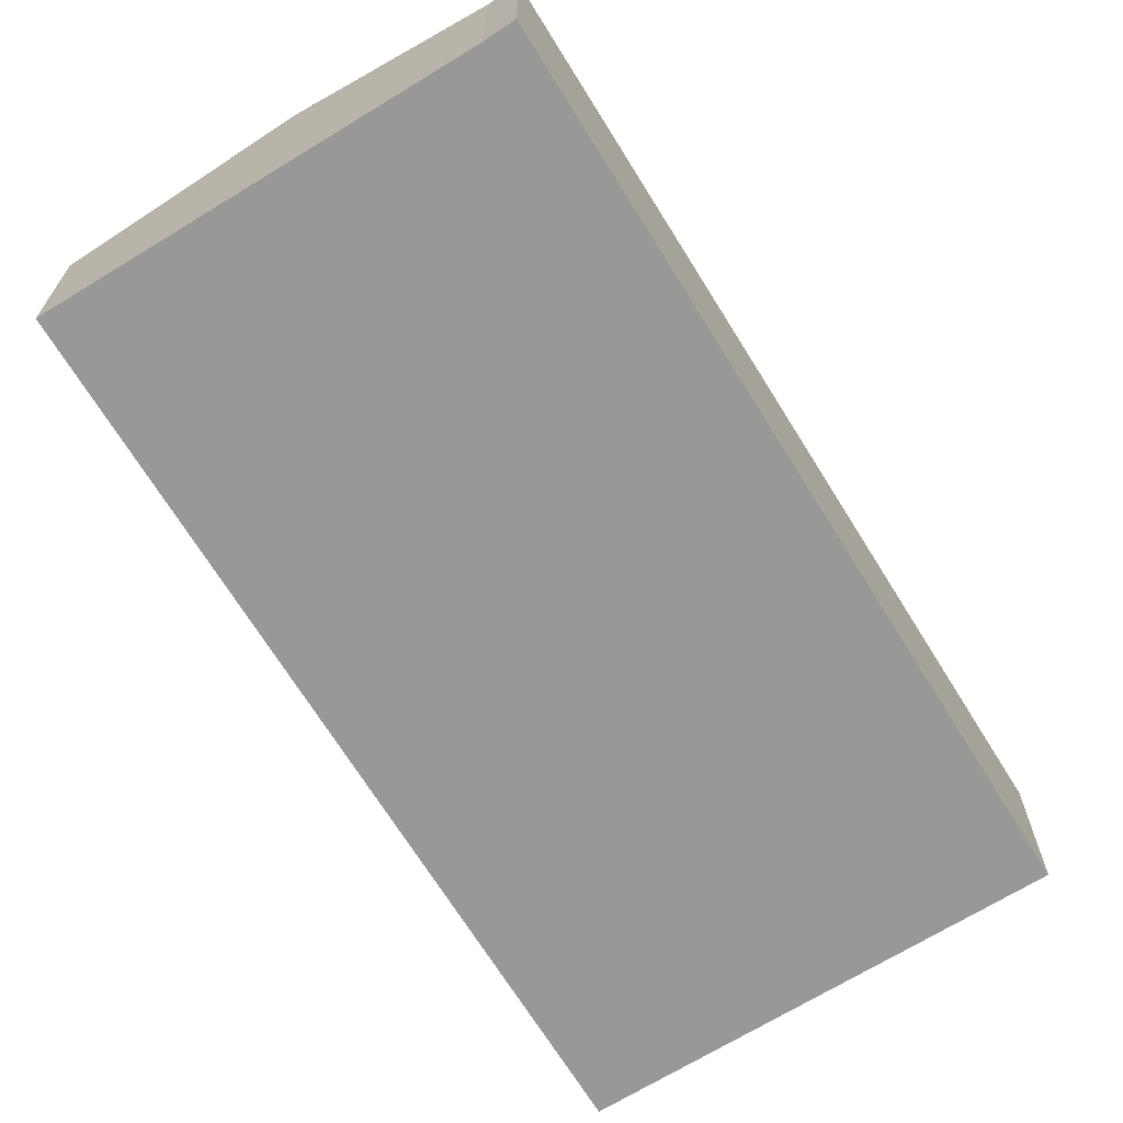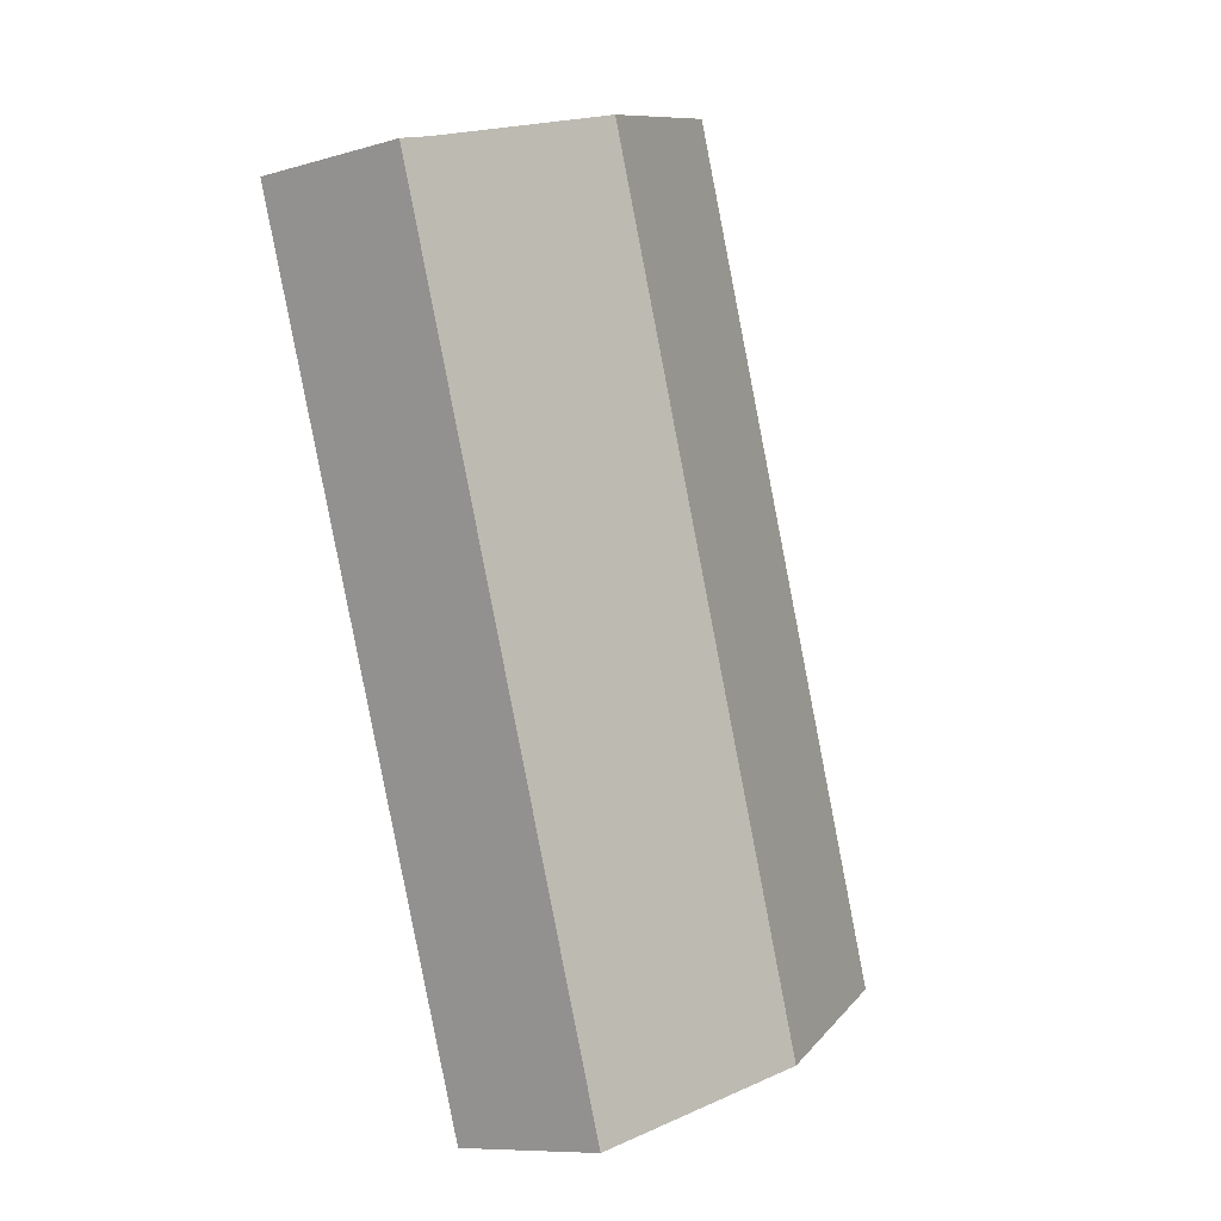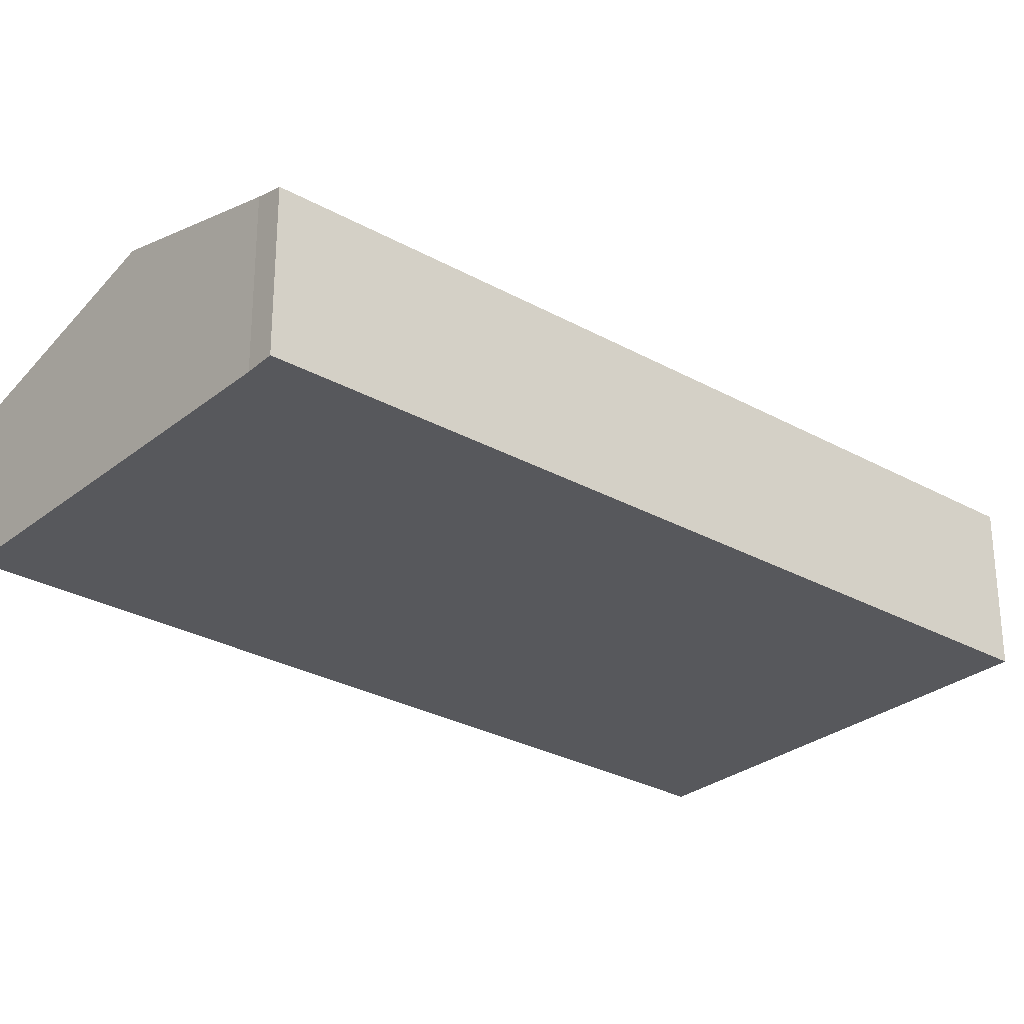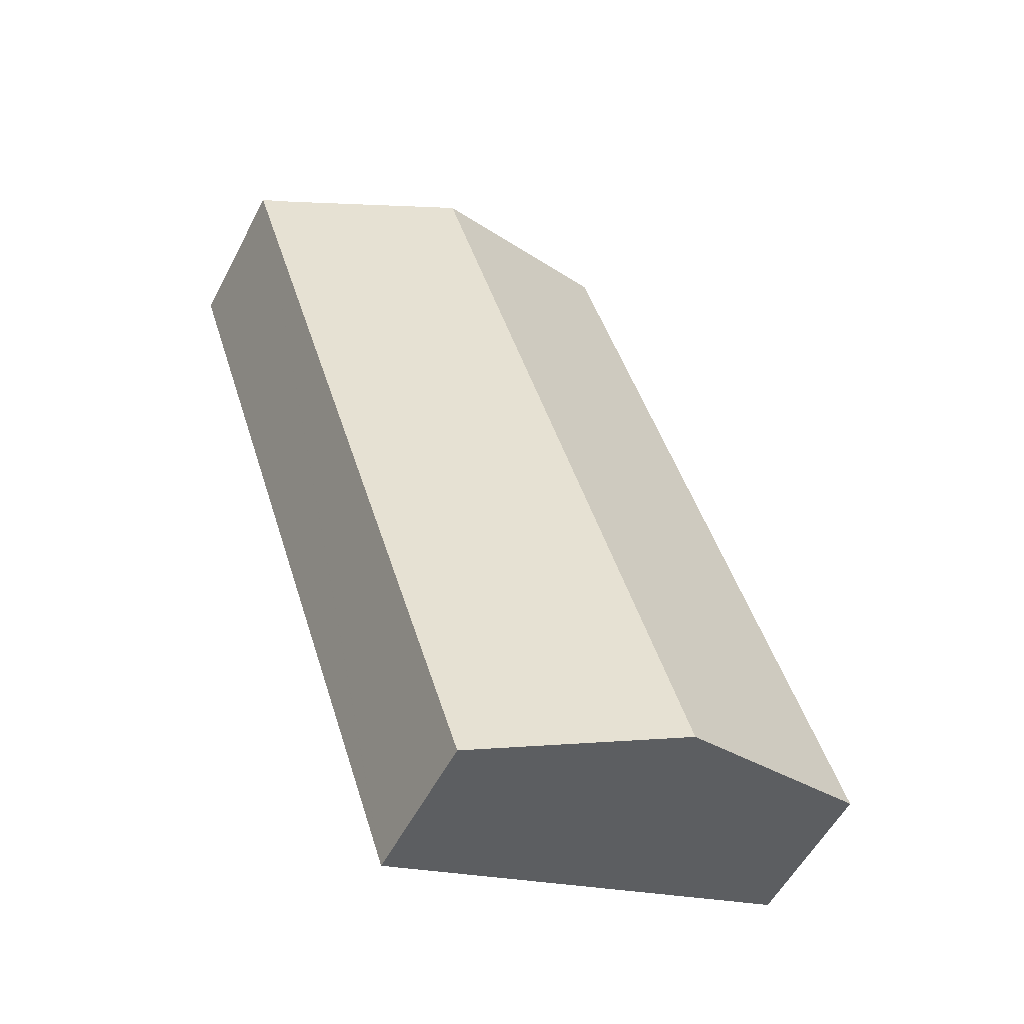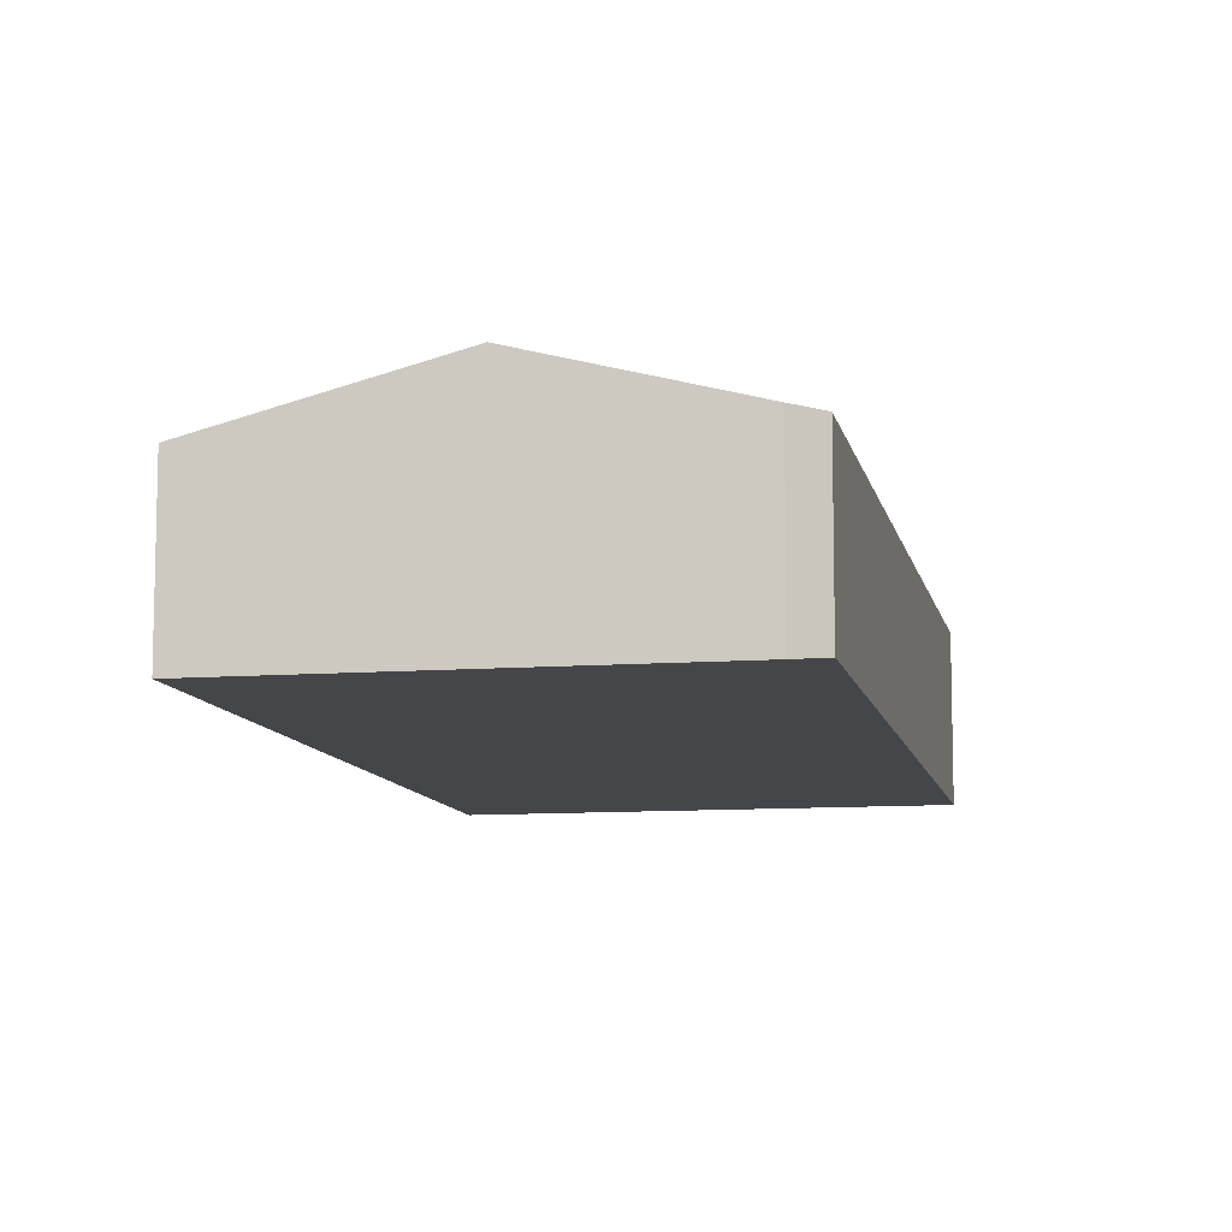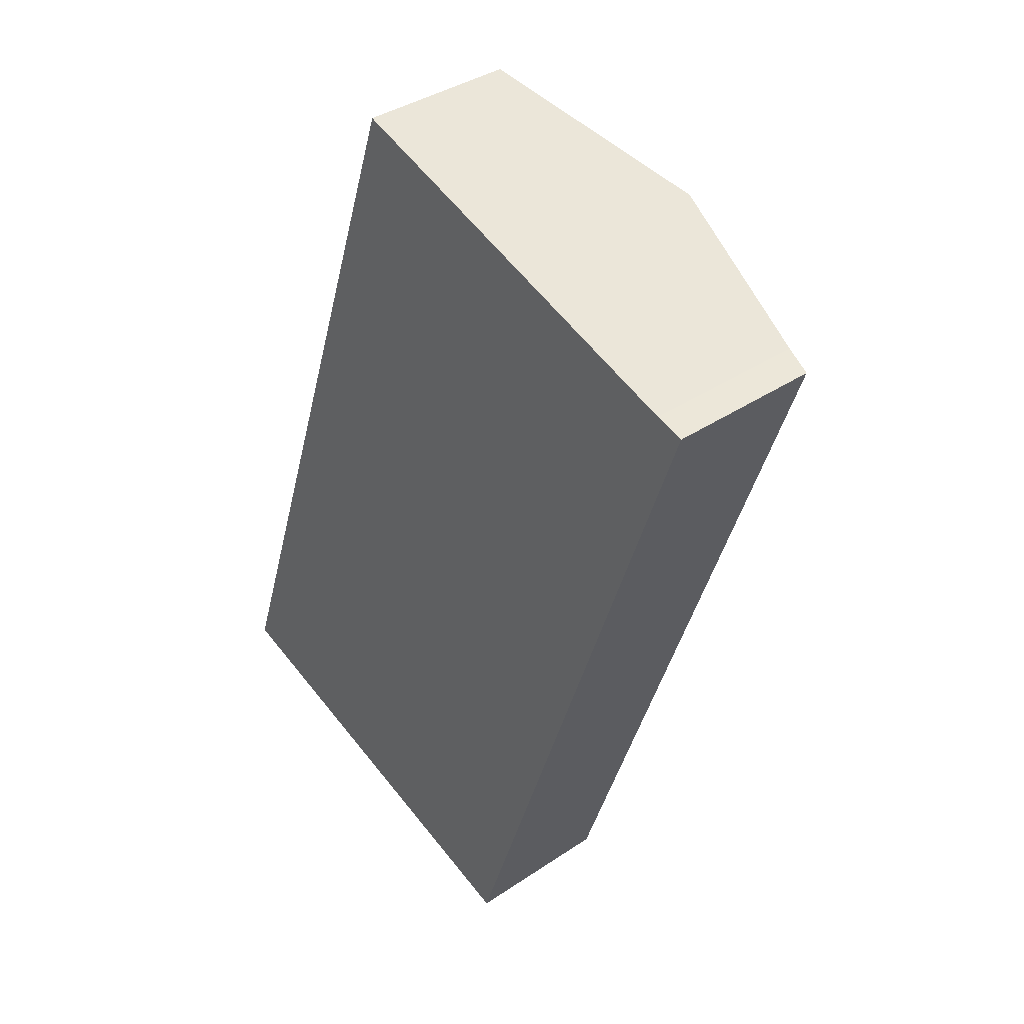
<metadata>
{"format":"obj","ext":"obj","renderer":"f3d","projection":"perspective","resolution":1024,"background":"white","views":[{"elev":-68.6,"azim":50.0,"up":"+Y"},{"elev":-9.3,"azim":127.2,"up":"+Z"},{"elev":-28.5,"azim":68.3,"up":"+Y"},{"elev":-54.8,"azim":152.9,"up":"+Z"},{"elev":-9.9,"azim":29.6,"up":"+Y"},{"elev":37.7,"azim":49.3,"up":"+Z"}]}
</metadata>
<code>
v  11.44 11.46 -3.789
v  22.85 8.395 -7.48
v  22.82 8.395 -7.556
v  37.17 8.395 35.88
v  35.6 8.811 36.33
v  25.77 11.46 39.61
v  0.029 8.378 0.087
v  0 8.378 5.13e-16
v  14.49 8.419 43.37
v  22.82 4.627e-16 -7.556
v  11.44 2.32e-16 -3.789
v  0 0 0
v  14.49 -2.656e-15 43.37
v  0.029 -5.327e-18 0.087
v  25.77 -2.425e-15 39.61
v  35.6 -2.225e-15 36.33
v  37.17 -2.197e-15 35.88
v  22.85 4.58e-16 -7.48
g defaultobject
f 1 2 3
f 2 1 4
f 4 1 5
f 5 1 6
f 7 1 8
f 1 7 6
f 6 7 9
f 10 1 3
f 1 10 11
f 1 11 8
f 8 11 12
f 12 7 8
f 7 12 9
f 9 12 13
f 13 12 14
f 13 6 9
f 6 13 15
f 6 15 5
f 5 15 16
f 16 4 5
f 4 16 17
f 2 10 3
f 10 2 4
f 10 4 18
f 18 4 17
f 14 15 13
f 15 14 12
f 15 12 11
f 15 11 16
f 16 11 10
f 16 10 18
f 16 18 17

</code>
